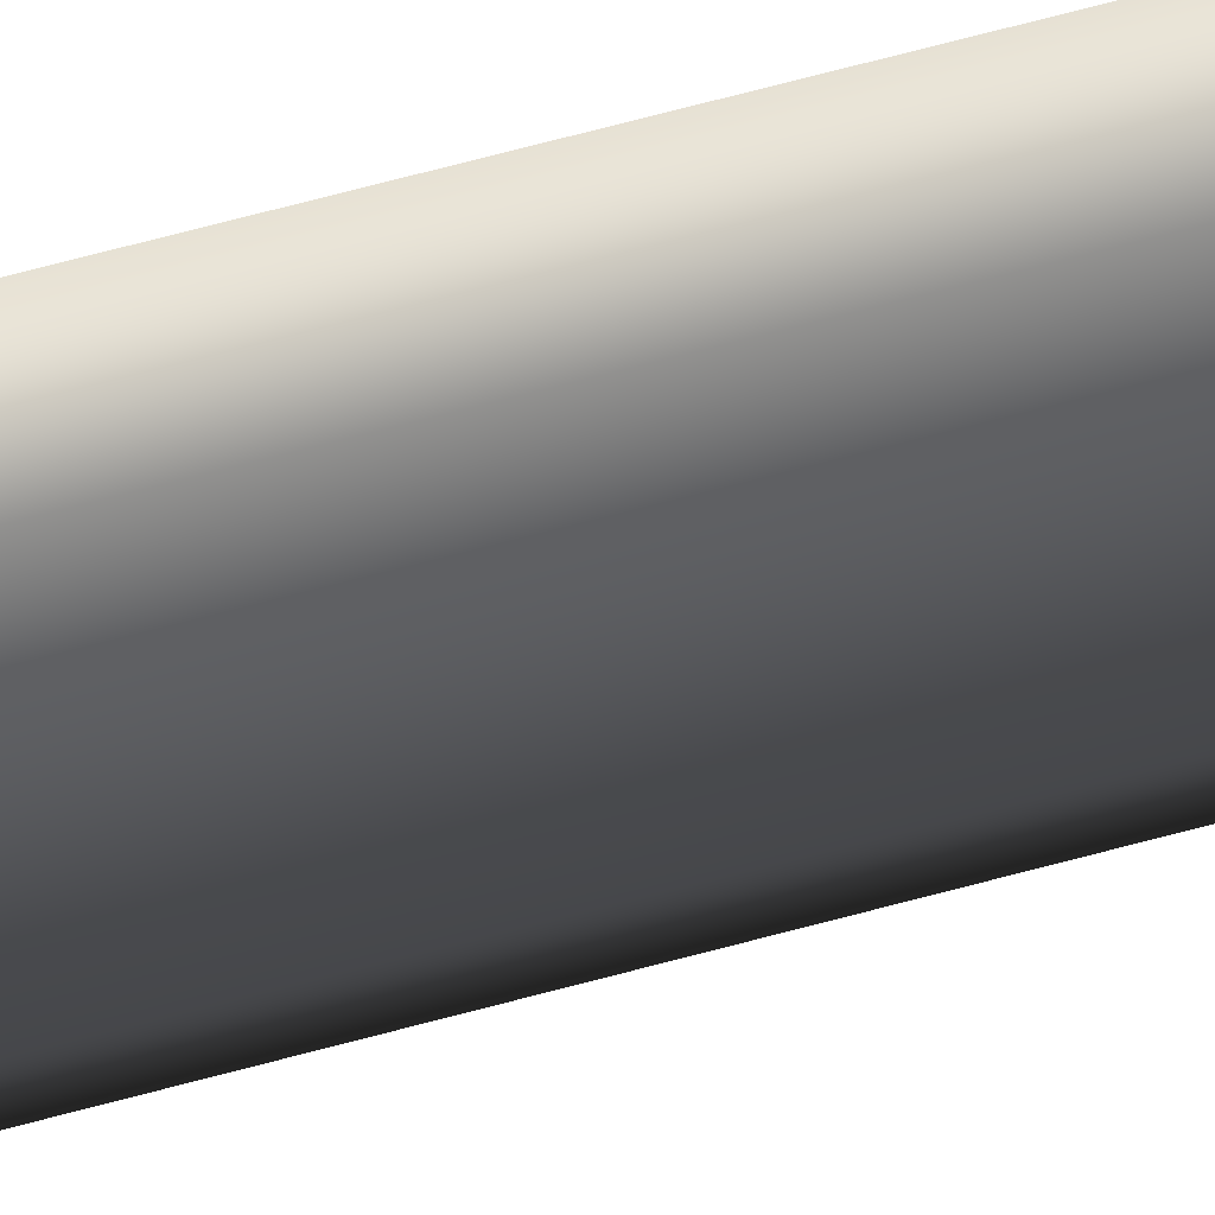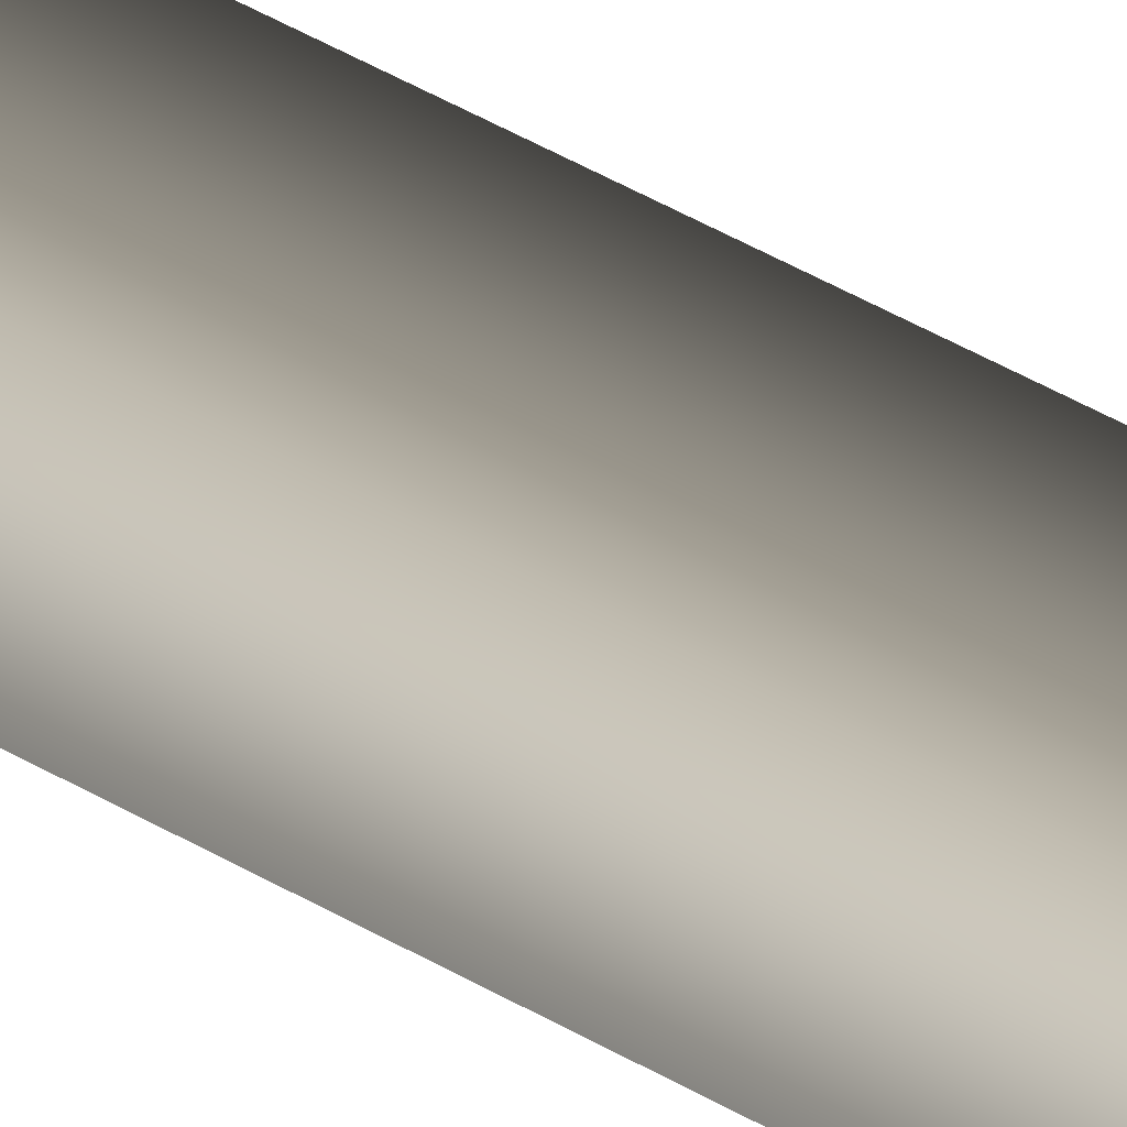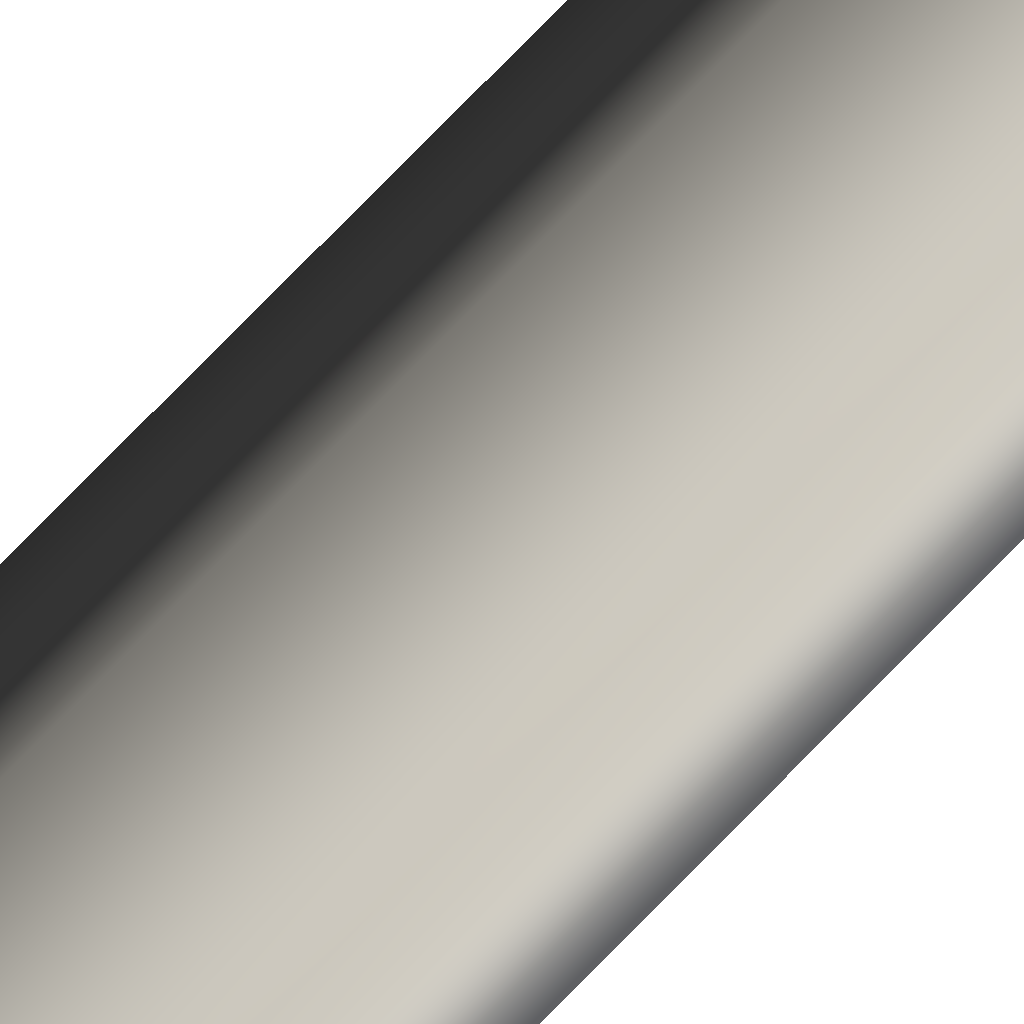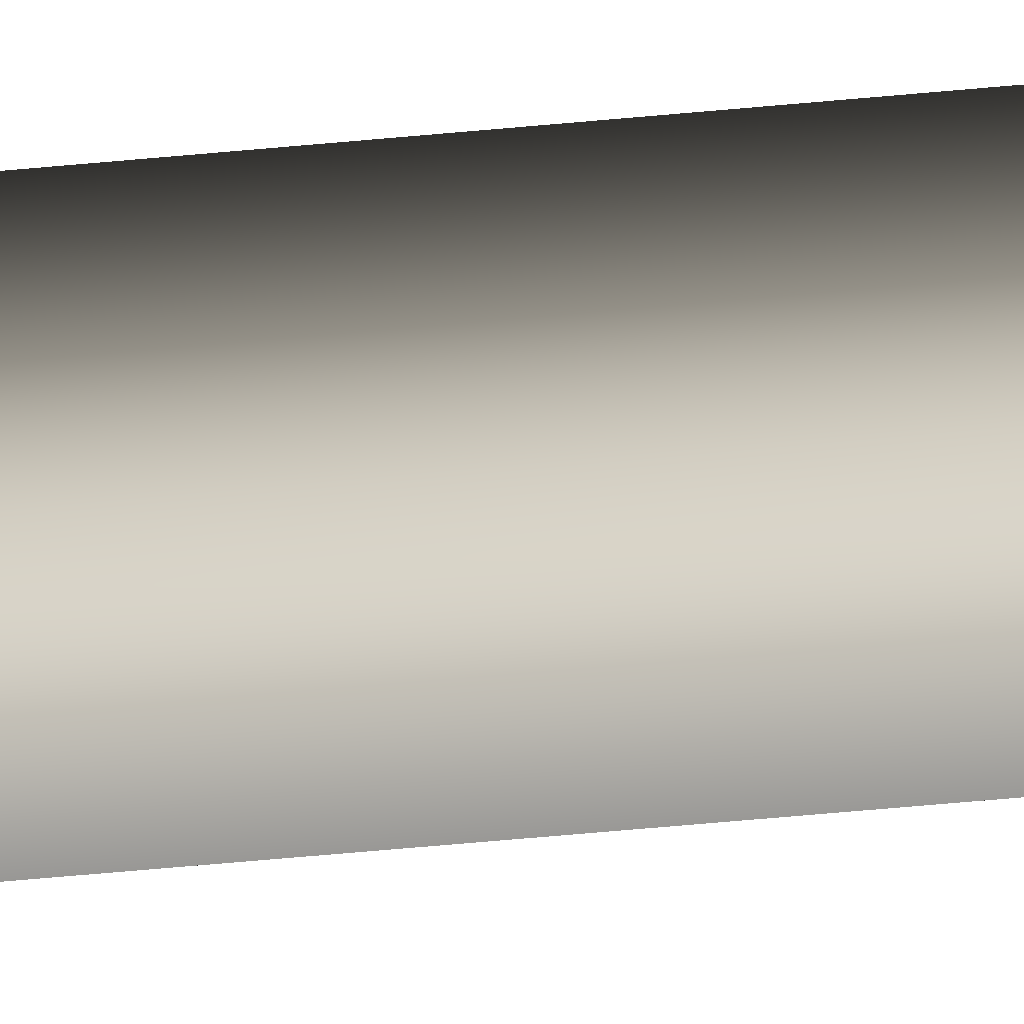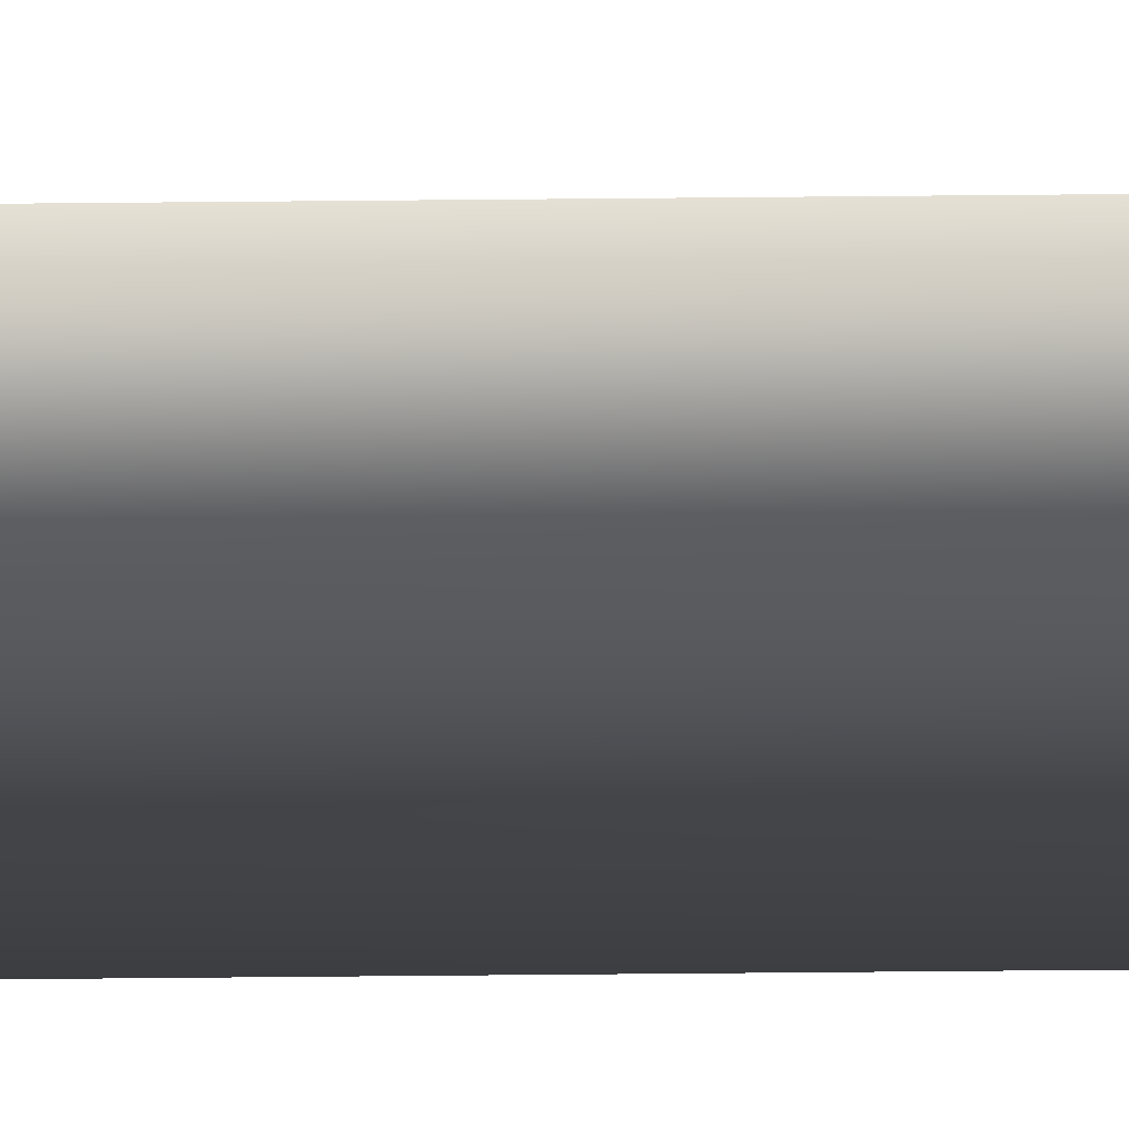
<metadata>
{"format":"obj","ext":"obj","renderer":"f3d","projection":"perspective","resolution":1024,"background":"white","views":[{"elev":44.1,"azim":70.2,"up":"+Z"},{"elev":26.5,"azim":-42.6,"up":"+Z"},{"elev":68.1,"azim":-137.1,"up":"+Z"},{"elev":-38.7,"azim":-82.4,"up":"+Z"},{"elev":-79.6,"azim":90.5,"up":"+Z"}]}
</metadata>
<code>
v -0.09041 -2.587 1.921e-05
v -0.09041 -0.8154 1.917e-05
v -0.1298 -0.8154 -0.05425
v -0.1298 -2.587 -0.05425
v -0.1391 -0.7632 -0.0255
v -0.1206 -0.7632 -5.256e-06
v -0.1391 0.6587 -0.0255
v -0.1206 0.6587 -5.292e-06
v -0.1298 -2.587 -0.05425
v -0.1298 -0.8154 -0.05425
v -0.1936 -0.8154 -0.03352
v -0.1936 -2.587 -0.03352
v -0.1692 -0.7632 -0.01578
v -0.1391 -0.7632 -0.0255
v -0.1692 0.6587 -0.01578
v -0.1391 0.6587 -0.0255
v -0.1936 -2.587 -0.03352
v -0.1936 -0.8154 -0.03352
v -0.1936 -0.8154 0.03352
v -0.1936 -2.587 0.03352
v -0.1691 -0.7632 0.01578
v -0.1692 -0.7632 -0.01578
v -0.1691 0.6587 0.01578
v -0.1692 0.6587 -0.01578
v -0.1936 -2.587 0.03352
v -0.1936 -0.8154 0.03352
v -0.1298 -0.8154 0.05423
v -0.1298 -2.587 0.05423
v -0.1392 -0.7632 0.02551
v -0.1691 -0.7632 0.01578
v -0.1392 0.6587 0.02551
v -0.1691 0.6587 0.01578
v -0.1298 -2.587 0.05423
v -0.1298 -0.8154 0.05423
v -0.09041 -0.8154 1.917e-05
v -0.09041 -2.587 1.921e-05
v -0.1206 -0.7632 -5.256e-06
v -0.1392 -0.7632 0.02551
v -0.1206 0.6587 -5.292e-06
v -0.1392 0.6587 0.02551
v -0.1692 0.6587 -0.01578
v -0.1391 0.6587 -0.0255
v -0.1206 0.6587 -5.292e-06
v -0.1691 0.6587 0.01578
v -0.1392 0.6587 0.02551
g flag_pole_green_(2)_400_84
f 1 3 2
f 1 4 3
f 2 3 5
f 2 5 6
f 6 5 7
f 6 7 8
f 9 11 10
f 9 12 11
f 10 11 13
f 10 13 14
f 14 13 15
f 14 15 16
f 17 19 18
f 17 20 19
f 18 19 21
f 18 21 22
f 22 21 23
f 22 23 24
f 25 27 26
f 25 28 27
f 26 27 29
f 26 29 30
f 30 29 31
f 30 31 32
f 33 35 34
f 33 36 35
f 34 35 37
f 34 37 38
f 38 37 39
f 38 39 40
f 41 43 42
f 43 41 44
f 43 44 45

</code>
